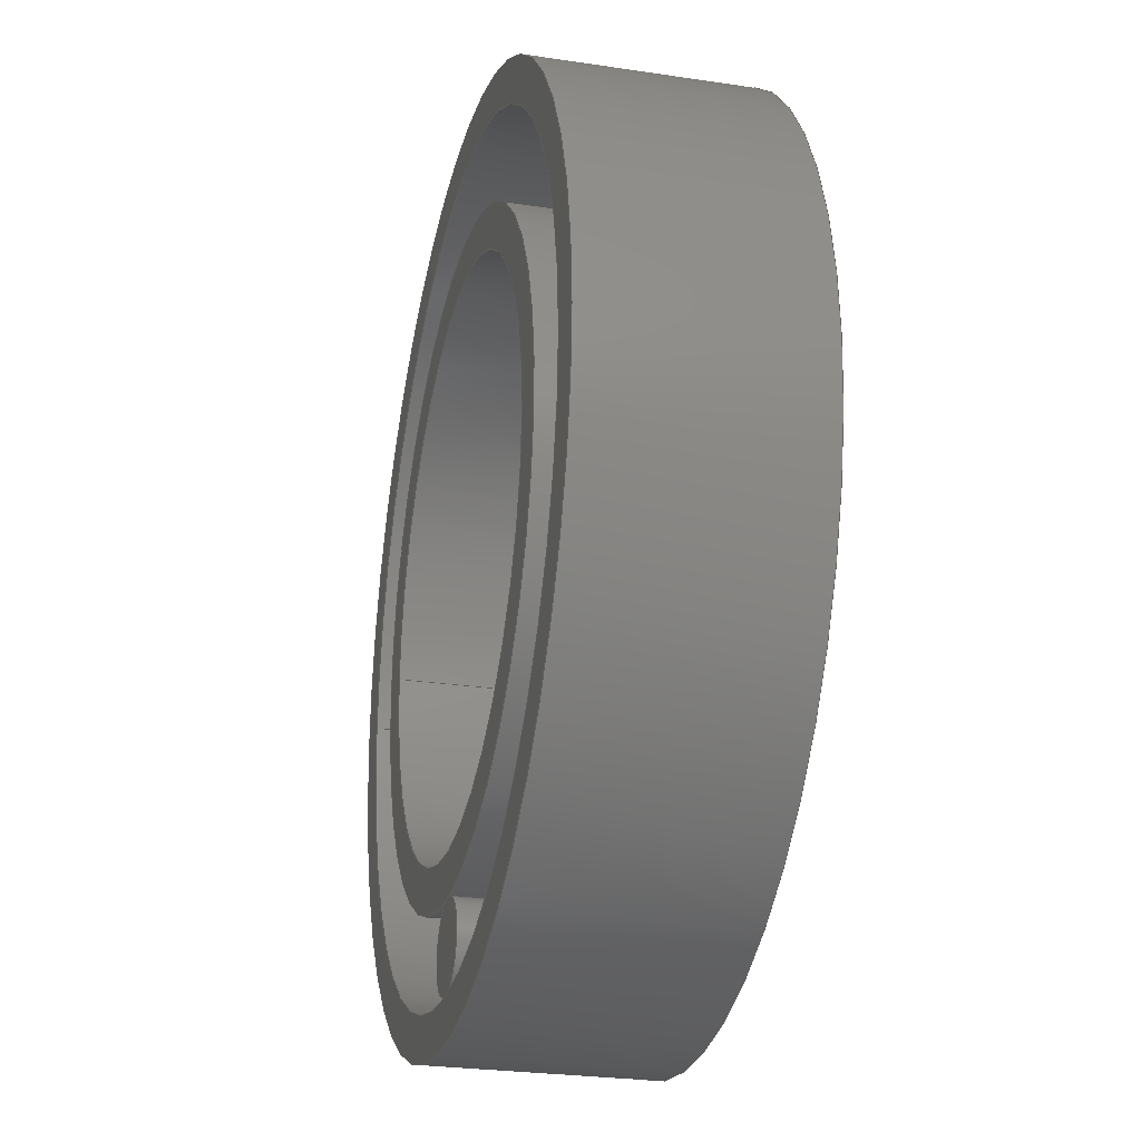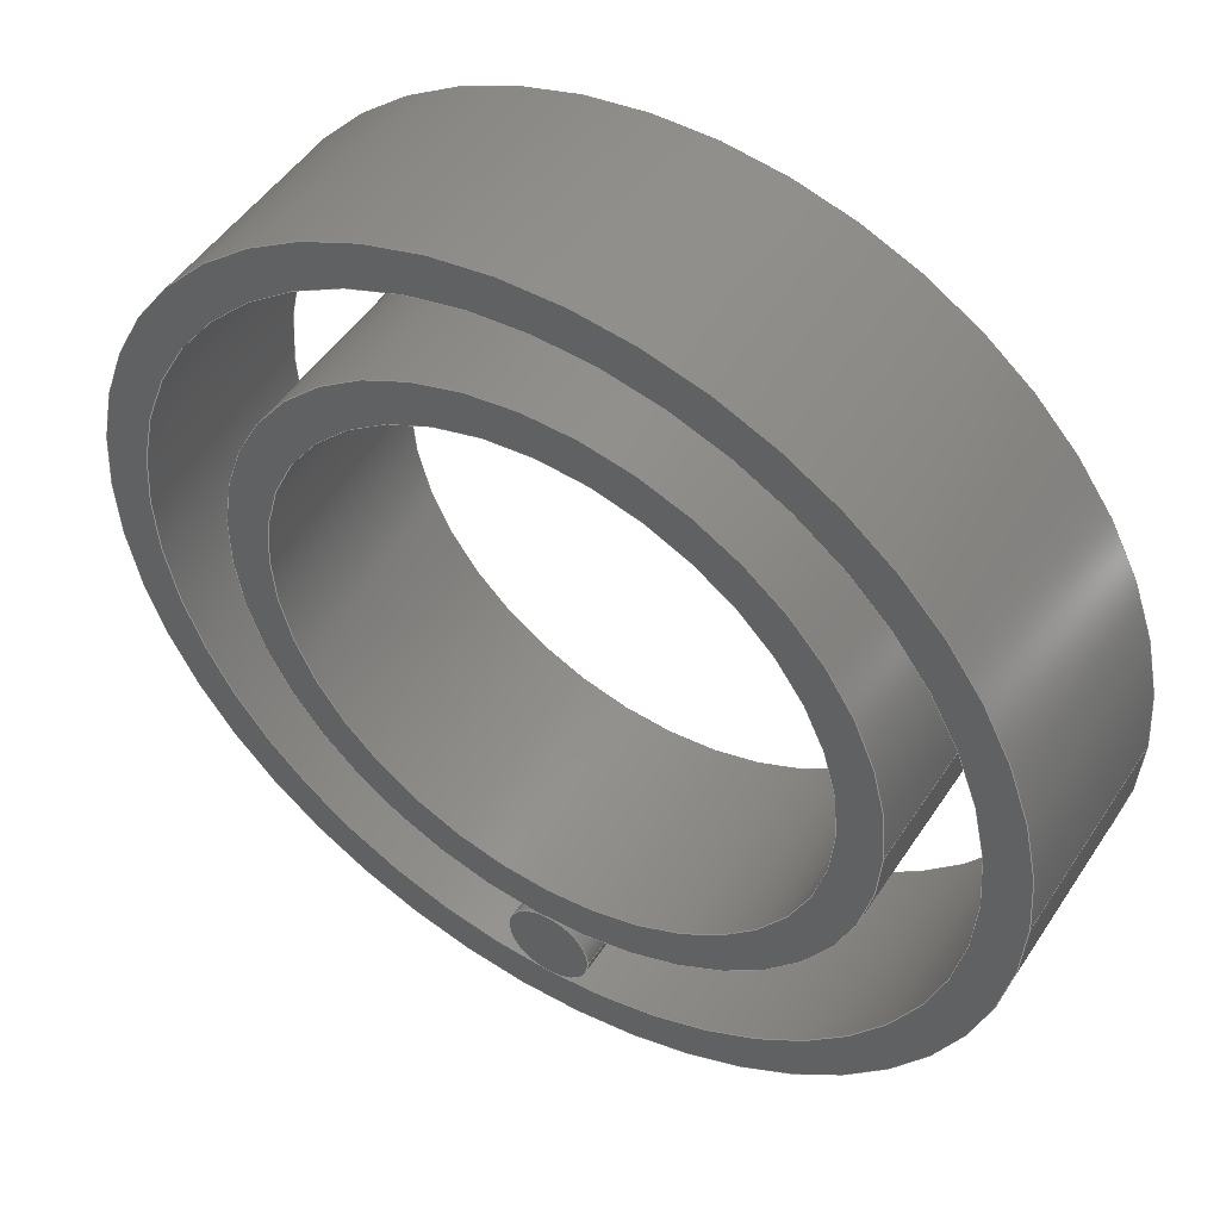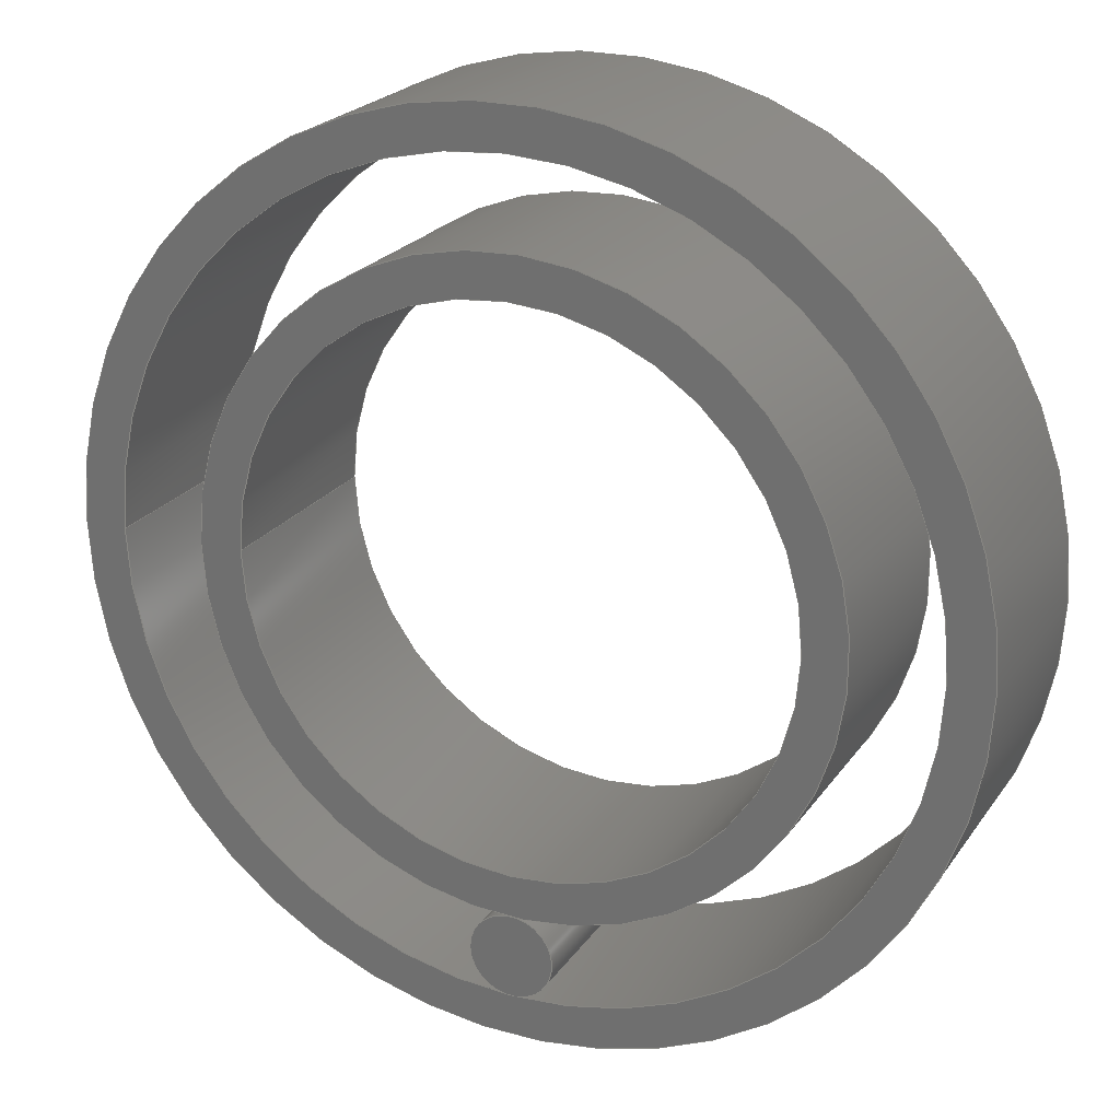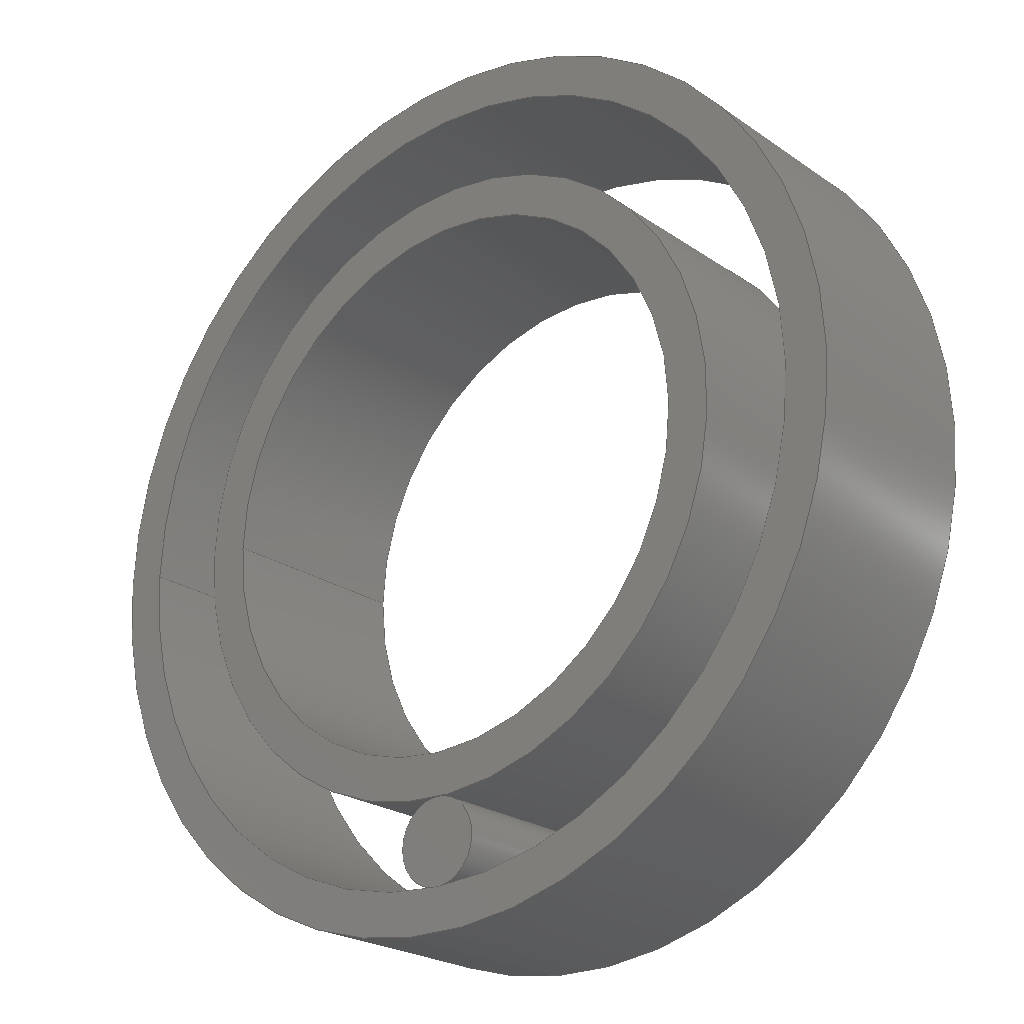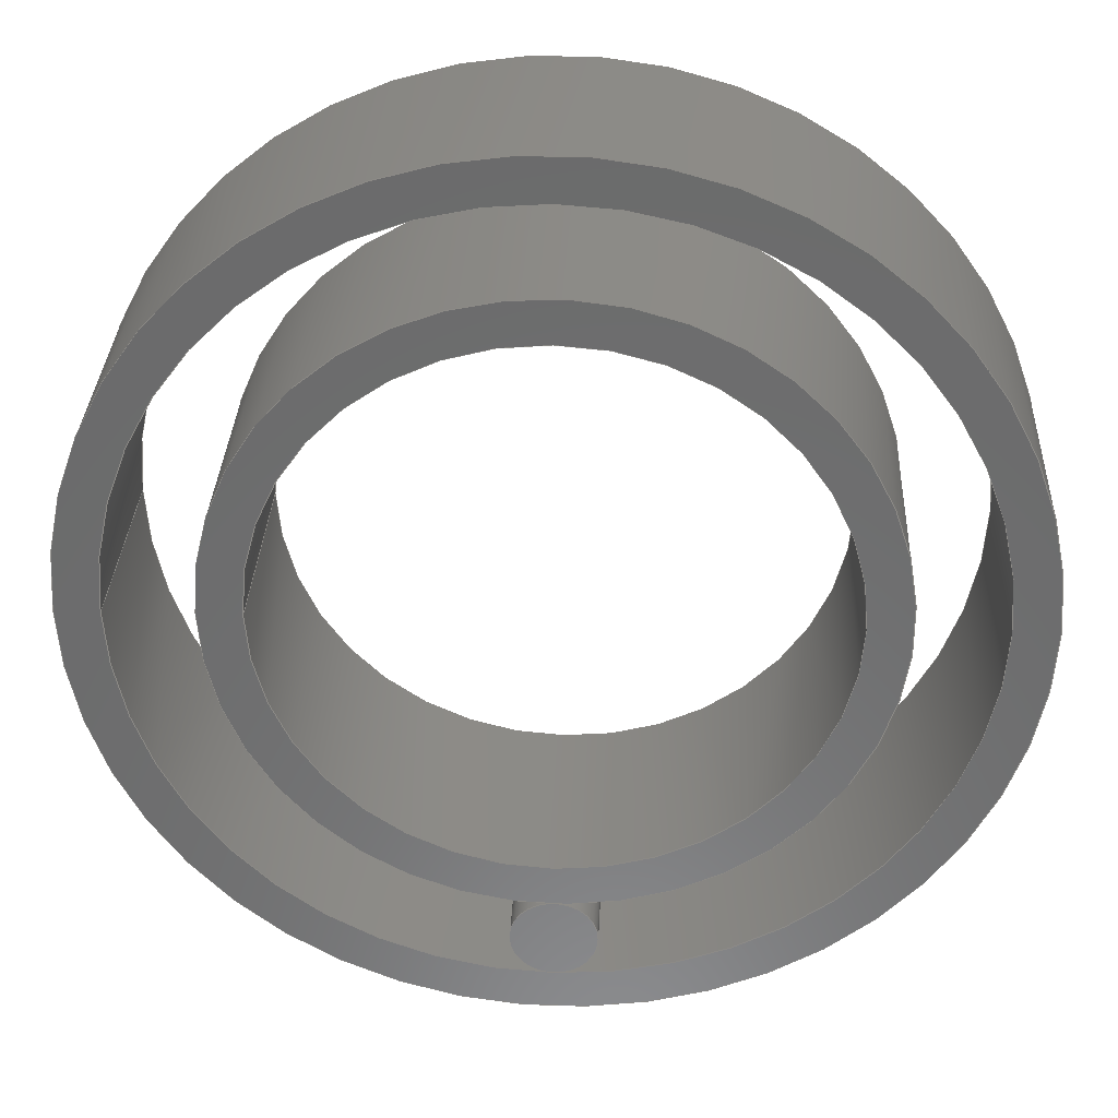
<metadata>
{"format":"step","ext":"step","renderer":"f3d","projection":"perspective","resolution":1024,"background":"white","views":[{"elev":-26.0,"azim":76.5,"up":"+Z"},{"elev":48.9,"azim":-148.1,"up":"+Z"},{"elev":22.6,"azim":25.5,"up":"+Z"},{"elev":-22.8,"azim":40.3,"up":"+Z"},{"elev":32.1,"azim":2.6,"up":"+Z"}]}
</metadata>
<code>
ISO-10303-21;
DATA;
#1=MECHANICAL_DESIGN_GEOMETRIC_PRESENTATION_REPRESENTATION('',(#4,#5,
#6),#263);
#2=SHAPE_REPRESENTATION_RELATIONSHIP('SRR','None',#270,#3);
#3=ADVANCED_BREP_SHAPE_REPRESENTATION('',(#7,#8,#9),#262);
#4=STYLED_ITEM('',(#279),#7);
#5=STYLED_ITEM('',(#279),#8);
#6=STYLED_ITEM('',(#279),#9);
#7=MANIFOLD_SOLID_BREP('Body1',#137);
#8=MANIFOLD_SOLID_BREP('Body2',#138);
#9=MANIFOLD_SOLID_BREP('Body3',#139);
#10=FACE_BOUND('',#34,.T.);
#11=FACE_BOUND('',#36,.T.);
#12=FACE_BOUND('',#40,.T.);
#13=FACE_BOUND('',#42,.T.);
#14=PLANE('',#159);
#15=PLANE('',#160);
#16=PLANE('',#167);
#17=PLANE('',#168);
#18=PLANE('',#172);
#19=PLANE('',#173);
#20=FACE_OUTER_BOUND('',#31,.T.);
#21=FACE_OUTER_BOUND('',#32,.T.);
#22=FACE_OUTER_BOUND('',#33,.T.);
#23=FACE_OUTER_BOUND('',#35,.T.);
#24=FACE_OUTER_BOUND('',#37,.T.);
#25=FACE_OUTER_BOUND('',#38,.T.);
#26=FACE_OUTER_BOUND('',#39,.T.);
#27=FACE_OUTER_BOUND('',#41,.T.);
#28=FACE_OUTER_BOUND('',#43,.T.);
#29=FACE_OUTER_BOUND('',#44,.T.);
#30=FACE_OUTER_BOUND('',#45,.T.);
#31=EDGE_LOOP('',(#91,#92,#93,#94));
#32=EDGE_LOOP('',(#95,#96,#97,#98));
#33=EDGE_LOOP('',(#99));
#34=EDGE_LOOP('',(#100));
#35=EDGE_LOOP('',(#101));
#36=EDGE_LOOP('',(#102));
#37=EDGE_LOOP('',(#103,#104,#105,#106));
#38=EDGE_LOOP('',(#107,#108,#109,#110));
#39=EDGE_LOOP('',(#111));
#40=EDGE_LOOP('',(#112));
#41=EDGE_LOOP('',(#113));
#42=EDGE_LOOP('',(#114));
#43=EDGE_LOOP('',(#115,#116,#117,#118));
#44=EDGE_LOOP('',(#119));
#45=EDGE_LOOP('',(#120));
#46=LINE('',#228,#51);
#47=LINE('',#234,#52);
#48=LINE('',#242,#53);
#49=LINE('',#248,#54);
#50=LINE('',#256,#55);
#51=VECTOR('',#180,1.9);
#52=VECTOR('',#187,2.1);
#53=VECTOR('',#198,1.3);
#54=VECTOR('',#205,1.5);
#55=VECTOR('',#216,0.2);
#56=CIRCLE('',#154,1.9);
#57=CIRCLE('',#155,1.9);
#58=CIRCLE('',#157,2.1);
#59=CIRCLE('',#158,2.1);
#60=CIRCLE('',#162,1.3);
#61=CIRCLE('',#163,1.3);
#62=CIRCLE('',#165,1.5);
#63=CIRCLE('',#166,1.5);
#64=CIRCLE('',#170,0.2);
#65=CIRCLE('',#171,0.2);
#66=VERTEX_POINT('',#225);
#67=VERTEX_POINT('',#227);
#68=VERTEX_POINT('',#231);
#69=VERTEX_POINT('',#233);
#70=VERTEX_POINT('',#239);
#71=VERTEX_POINT('',#241);
#72=VERTEX_POINT('',#245);
#73=VERTEX_POINT('',#247);
#74=VERTEX_POINT('',#253);
#75=VERTEX_POINT('',#255);
#76=EDGE_CURVE('',#66,#66,#56,.T.);
#77=EDGE_CURVE('',#66,#67,#46,.T.);
#78=EDGE_CURVE('',#67,#67,#57,.T.);
#79=EDGE_CURVE('',#68,#68,#58,.T.);
#80=EDGE_CURVE('',#68,#69,#47,.T.);
#81=EDGE_CURVE('',#69,#69,#59,.T.);
#82=EDGE_CURVE('',#70,#70,#60,.T.);
#83=EDGE_CURVE('',#70,#71,#48,.T.);
#84=EDGE_CURVE('',#71,#71,#61,.T.);
#85=EDGE_CURVE('',#72,#72,#62,.T.);
#86=EDGE_CURVE('',#72,#73,#49,.T.);
#87=EDGE_CURVE('',#73,#73,#63,.T.);
#88=EDGE_CURVE('',#74,#74,#64,.T.);
#89=EDGE_CURVE('',#74,#75,#50,.T.);
#90=EDGE_CURVE('',#75,#75,#65,.T.);
#91=ORIENTED_EDGE('',*,*,#76,.F.);
#92=ORIENTED_EDGE('',*,*,#77,.T.);
#93=ORIENTED_EDGE('',*,*,#78,.T.);
#94=ORIENTED_EDGE('',*,*,#77,.F.);
#95=ORIENTED_EDGE('',*,*,#79,.F.);
#96=ORIENTED_EDGE('',*,*,#80,.T.);
#97=ORIENTED_EDGE('',*,*,#81,.T.);
#98=ORIENTED_EDGE('',*,*,#80,.F.);
#99=ORIENTED_EDGE('',*,*,#79,.T.);
#100=ORIENTED_EDGE('',*,*,#76,.T.);
#101=ORIENTED_EDGE('',*,*,#81,.F.);
#102=ORIENTED_EDGE('',*,*,#78,.F.);
#103=ORIENTED_EDGE('',*,*,#82,.F.);
#104=ORIENTED_EDGE('',*,*,#83,.T.);
#105=ORIENTED_EDGE('',*,*,#84,.T.);
#106=ORIENTED_EDGE('',*,*,#83,.F.);
#107=ORIENTED_EDGE('',*,*,#85,.F.);
#108=ORIENTED_EDGE('',*,*,#86,.T.);
#109=ORIENTED_EDGE('',*,*,#87,.T.);
#110=ORIENTED_EDGE('',*,*,#86,.F.);
#111=ORIENTED_EDGE('',*,*,#85,.T.);
#112=ORIENTED_EDGE('',*,*,#82,.T.);
#113=ORIENTED_EDGE('',*,*,#87,.F.);
#114=ORIENTED_EDGE('',*,*,#84,.F.);
#115=ORIENTED_EDGE('',*,*,#88,.F.);
#116=ORIENTED_EDGE('',*,*,#89,.T.);
#117=ORIENTED_EDGE('',*,*,#90,.T.);
#118=ORIENTED_EDGE('',*,*,#89,.F.);
#119=ORIENTED_EDGE('',*,*,#88,.T.);
#120=ORIENTED_EDGE('',*,*,#90,.F.);
#121=CYLINDRICAL_SURFACE('',#153,1.9);
#122=CYLINDRICAL_SURFACE('',#156,2.1);
#123=CYLINDRICAL_SURFACE('',#161,1.3);
#124=CYLINDRICAL_SURFACE('',#164,1.5);
#125=CYLINDRICAL_SURFACE('',#169,0.2);
#126=ADVANCED_FACE('',(#20),#121,.F.);
#127=ADVANCED_FACE('',(#21),#122,.T.);
#128=ADVANCED_FACE('',(#22,#10),#14,.T.);
#129=ADVANCED_FACE('',(#23,#11),#15,.F.);
#130=ADVANCED_FACE('',(#24),#123,.F.);
#131=ADVANCED_FACE('',(#25),#124,.T.);
#132=ADVANCED_FACE('',(#26,#12),#16,.T.);
#133=ADVANCED_FACE('',(#27,#13),#17,.F.);
#134=ADVANCED_FACE('',(#28),#125,.T.);
#135=ADVANCED_FACE('',(#29),#18,.T.);
#136=ADVANCED_FACE('',(#30),#19,.F.);
#137=CLOSED_SHELL('',(#126,#127,#128,#129));
#138=CLOSED_SHELL('',(#130,#131,#132,#133));
#139=CLOSED_SHELL('',(#134,#135,#136));
#140=DERIVED_UNIT_ELEMENT(#142,1);
#141=DERIVED_UNIT_ELEMENT(#265,3);
#142=(
MASS_UNIT()
NAMED_UNIT(*)
SI_UNIT(.KILO.,.GRAM.)
);
#143=DERIVED_UNIT((#140,#141));
#144=MEASURE_REPRESENTATION_ITEM('density measure',
POSITIVE_RATIO_MEASURE(7850),#143);
#145=PROPERTY_DEFINITION_REPRESENTATION(#150,#147);
#146=PROPERTY_DEFINITION_REPRESENTATION(#151,#148);
#147=REPRESENTATION('material name',(#149),#262);
#148=REPRESENTATION('density',(#144),#262);
#149=DESCRIPTIVE_REPRESENTATION_ITEM('Steel','Steel');
#150=PROPERTY_DEFINITION('material property','material name',#272);
#151=PROPERTY_DEFINITION('material property','density of part',#272);
#152=AXIS2_PLACEMENT_3D('placement',#223,#174,#175);
#153=AXIS2_PLACEMENT_3D('',#224,#176,#177);
#154=AXIS2_PLACEMENT_3D('',#226,#178,#179);
#155=AXIS2_PLACEMENT_3D('',#229,#181,#182);
#156=AXIS2_PLACEMENT_3D('',#230,#183,#184);
#157=AXIS2_PLACEMENT_3D('',#232,#185,#186);
#158=AXIS2_PLACEMENT_3D('',#235,#188,#189);
#159=AXIS2_PLACEMENT_3D('',#236,#190,#191);
#160=AXIS2_PLACEMENT_3D('',#237,#192,#193);
#161=AXIS2_PLACEMENT_3D('',#238,#194,#195);
#162=AXIS2_PLACEMENT_3D('',#240,#196,#197);
#163=AXIS2_PLACEMENT_3D('',#243,#199,#200);
#164=AXIS2_PLACEMENT_3D('',#244,#201,#202);
#165=AXIS2_PLACEMENT_3D('',#246,#203,#204);
#166=AXIS2_PLACEMENT_3D('',#249,#206,#207);
#167=AXIS2_PLACEMENT_3D('',#250,#208,#209);
#168=AXIS2_PLACEMENT_3D('',#251,#210,#211);
#169=AXIS2_PLACEMENT_3D('',#252,#212,#213);
#170=AXIS2_PLACEMENT_3D('',#254,#214,#215);
#171=AXIS2_PLACEMENT_3D('',#257,#217,#218);
#172=AXIS2_PLACEMENT_3D('',#258,#219,#220);
#173=AXIS2_PLACEMENT_3D('',#259,#221,#222);
#174=DIRECTION('axis',(0,0,1));
#175=DIRECTION('refdir',(1,0,0));
#176=DIRECTION('center_axis',(0,1,0));
#177=DIRECTION('ref_axis',(1,0,0));
#178=DIRECTION('center_axis',(0,-1,0));
#179=DIRECTION('ref_axis',(1,0,0));
#180=DIRECTION('',(0,-1,0));
#181=DIRECTION('center_axis',(0,-1,0));
#182=DIRECTION('ref_axis',(1,0,0));
#183=DIRECTION('center_axis',(0,1,0));
#184=DIRECTION('ref_axis',(1,0,0));
#185=DIRECTION('center_axis',(0,1,0));
#186=DIRECTION('ref_axis',(1,0,0));
#187=DIRECTION('',(0,-1,0));
#188=DIRECTION('center_axis',(0,1,0));
#189=DIRECTION('ref_axis',(1,0,0));
#190=DIRECTION('center_axis',(0,1,0));
#191=DIRECTION('ref_axis',(1,0,0));
#192=DIRECTION('center_axis',(0,1,0));
#193=DIRECTION('ref_axis',(1,0,0));
#194=DIRECTION('center_axis',(0,1,0));
#195=DIRECTION('ref_axis',(1,0,0));
#196=DIRECTION('center_axis',(0,-1,0));
#197=DIRECTION('ref_axis',(1,0,0));
#198=DIRECTION('',(0,-1,0));
#199=DIRECTION('center_axis',(0,-1,0));
#200=DIRECTION('ref_axis',(1,0,0));
#201=DIRECTION('center_axis',(0,1,0));
#202=DIRECTION('ref_axis',(1,0,0));
#203=DIRECTION('center_axis',(0,1,0));
#204=DIRECTION('ref_axis',(1,0,0));
#205=DIRECTION('',(0,-1,0));
#206=DIRECTION('center_axis',(0,1,0));
#207=DIRECTION('ref_axis',(1,0,0));
#208=DIRECTION('center_axis',(0,1,0));
#209=DIRECTION('ref_axis',(1,0,0));
#210=DIRECTION('center_axis',(0,1,0));
#211=DIRECTION('ref_axis',(1,0,0));
#212=DIRECTION('center_axis',(0,1,0));
#213=DIRECTION('ref_axis',(1,0,0));
#214=DIRECTION('center_axis',(0,1,0));
#215=DIRECTION('ref_axis',(1,0,0));
#216=DIRECTION('',(0,-1,0));
#217=DIRECTION('center_axis',(0,1,0));
#218=DIRECTION('ref_axis',(1,0,0));
#219=DIRECTION('center_axis',(0,1,0));
#220=DIRECTION('ref_axis',(1,0,0));
#221=DIRECTION('center_axis',(0,1,0));
#222=DIRECTION('ref_axis',(1,0,0));
#223=CARTESIAN_POINT('',(0,0,0));
#224=CARTESIAN_POINT('Origin',(0,0,0));
#225=CARTESIAN_POINT('',(-1.9,1,2.327e-16));
#226=CARTESIAN_POINT('Origin',(0,1,0));
#227=CARTESIAN_POINT('',(-1.9,0,2.327e-16));
#228=CARTESIAN_POINT('',(-1.9,0,2.327e-16));
#229=CARTESIAN_POINT('Origin',(0,0,0));
#230=CARTESIAN_POINT('Origin',(0,0,0));
#231=CARTESIAN_POINT('',(-2.1,1,2.572e-16));
#232=CARTESIAN_POINT('Origin',(0,1,0));
#233=CARTESIAN_POINT('',(-2.1,0,2.572e-16));
#234=CARTESIAN_POINT('',(-2.1,0,2.572e-16));
#235=CARTESIAN_POINT('Origin',(0,0,0));
#236=CARTESIAN_POINT('Origin',(0,1,0));
#237=CARTESIAN_POINT('Origin',(0,0,0));
#238=CARTESIAN_POINT('Origin',(0,0,0));
#239=CARTESIAN_POINT('',(-1.3,1,1.592e-16));
#240=CARTESIAN_POINT('Origin',(0,1,0));
#241=CARTESIAN_POINT('',(-1.3,0,1.592e-16));
#242=CARTESIAN_POINT('',(-1.3,0,1.592e-16));
#243=CARTESIAN_POINT('Origin',(0,0,0));
#244=CARTESIAN_POINT('Origin',(0,0,0));
#245=CARTESIAN_POINT('',(-1.5,1,1.837e-16));
#246=CARTESIAN_POINT('Origin',(0,1,0));
#247=CARTESIAN_POINT('',(-1.5,0,1.837e-16));
#248=CARTESIAN_POINT('',(-1.5,0,1.837e-16));
#249=CARTESIAN_POINT('Origin',(0,0,0));
#250=CARTESIAN_POINT('Origin',(0,1,0));
#251=CARTESIAN_POINT('Origin',(0,0,0));
#252=CARTESIAN_POINT('Origin',(0,0,-1.7));
#253=CARTESIAN_POINT('',(-0.2,1,-1.7));
#254=CARTESIAN_POINT('Origin',(0,1,-1.7));
#255=CARTESIAN_POINT('',(-0.2,0,-1.7));
#256=CARTESIAN_POINT('',(-0.2,0,-1.7));
#257=CARTESIAN_POINT('Origin',(0,0,-1.7));
#258=CARTESIAN_POINT('Origin',(0,1,-1.7));
#259=CARTESIAN_POINT('Origin',(0,0,-1.7));
#260=UNCERTAINTY_MEASURE_WITH_UNIT(LENGTH_MEASURE(0.001),#264,
'DISTANCE_ACCURACY_VALUE',
'Maximum model space distance between geometric entities at asserted c
onnectivities');
#261=UNCERTAINTY_MEASURE_WITH_UNIT(LENGTH_MEASURE(0.001),#264,
'DISTANCE_ACCURACY_VALUE',
'Maximum model space distance between geometric entities at asserted c
onnectivities');
#262=(
GEOMETRIC_REPRESENTATION_CONTEXT(3)
GLOBAL_UNCERTAINTY_ASSIGNED_CONTEXT((#260))
GLOBAL_UNIT_ASSIGNED_CONTEXT((#264,#266,#267))
REPRESENTATION_CONTEXT('','3D')
);
#263=(
GEOMETRIC_REPRESENTATION_CONTEXT(3)
GLOBAL_UNCERTAINTY_ASSIGNED_CONTEXT((#261))
GLOBAL_UNIT_ASSIGNED_CONTEXT((#264,#266,#267))
REPRESENTATION_CONTEXT('','3D')
);
#264=(
LENGTH_UNIT()
NAMED_UNIT(*)
SI_UNIT(.CENTI.,.METRE.)
);
#265=(
LENGTH_UNIT()
NAMED_UNIT(*)
SI_UNIT($,.METRE.)
);
#266=(
NAMED_UNIT(*)
PLANE_ANGLE_UNIT()
SI_UNIT($,.RADIAN.)
);
#267=(
NAMED_UNIT(*)
SI_UNIT($,.STERADIAN.)
SOLID_ANGLE_UNIT()
);
#268=SHAPE_DEFINITION_REPRESENTATION(#269,#270);
#269=PRODUCT_DEFINITION_SHAPE('',$,#272);
#270=SHAPE_REPRESENTATION('',(#152),#262);
#271=PRODUCT_DEFINITION_CONTEXT('part definition',#276,'design');
#272=PRODUCT_DEFINITION('Cuscinetto','Cuscinetto v1',#273,#271);
#273=PRODUCT_DEFINITION_FORMATION('',$,#278);
#274=PRODUCT_RELATED_PRODUCT_CATEGORY('Cuscinetto v1','Cuscinetto v1',(#278));
#275=APPLICATION_PROTOCOL_DEFINITION('international standard',
'automotive_design',2009,#276);
#276=APPLICATION_CONTEXT(
'Core Data for Automotive Mechanical Design Process');
#277=PRODUCT_CONTEXT('part definition',#276,'mechanical');
#278=PRODUCT('Cuscinetto','Cuscinetto v1',$,(#277));
#279=PRESENTATION_STYLE_ASSIGNMENT((#280));
#280=SURFACE_STYLE_USAGE(.BOTH.,#281);
#281=SURFACE_SIDE_STYLE('',(#282));
#282=SURFACE_STYLE_FILL_AREA(#283);
#283=FILL_AREA_STYLE('Steel - Satin',(#284));
#284=FILL_AREA_STYLE_COLOUR('Steel - Satin',#285);
#285=COLOUR_RGB('Steel - Satin',0.6275,0.6275,0.6275);
ENDSEC;
END-ISO-10303-21;

</code>
